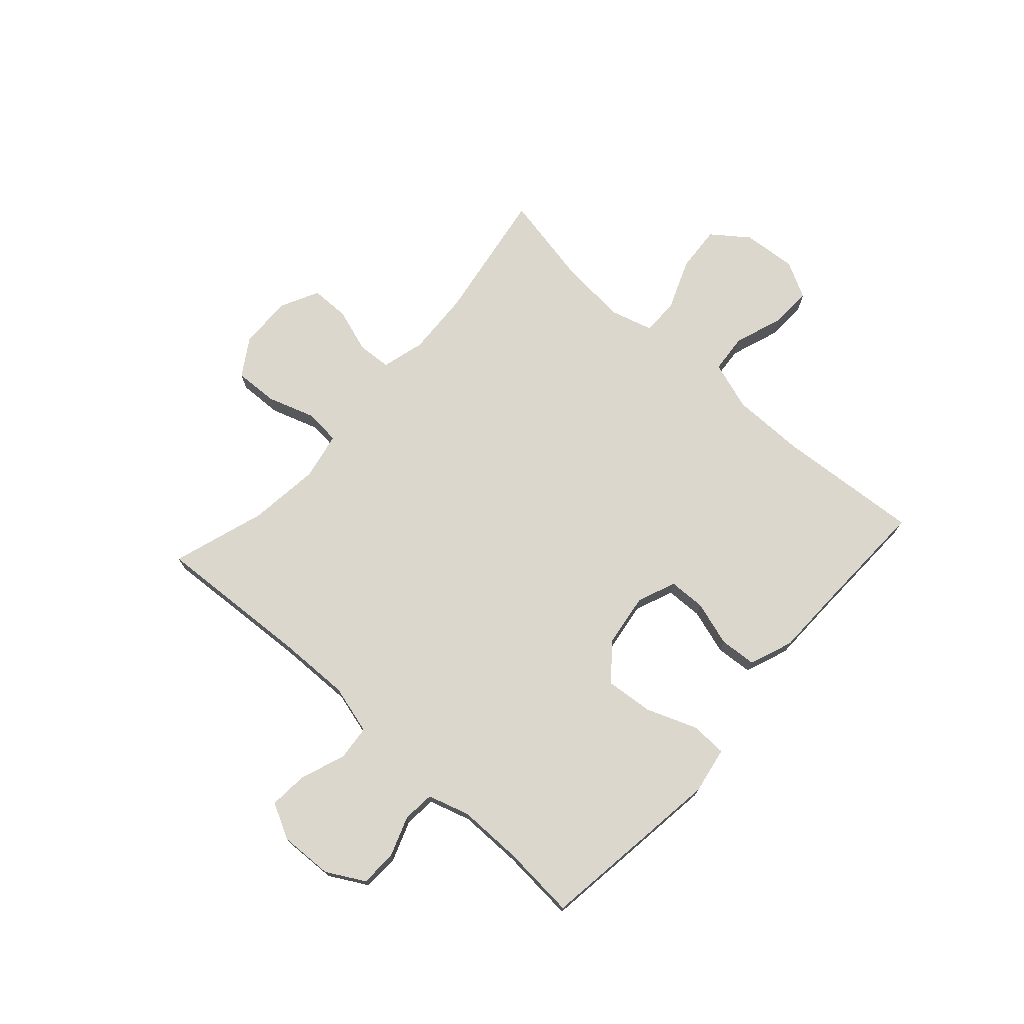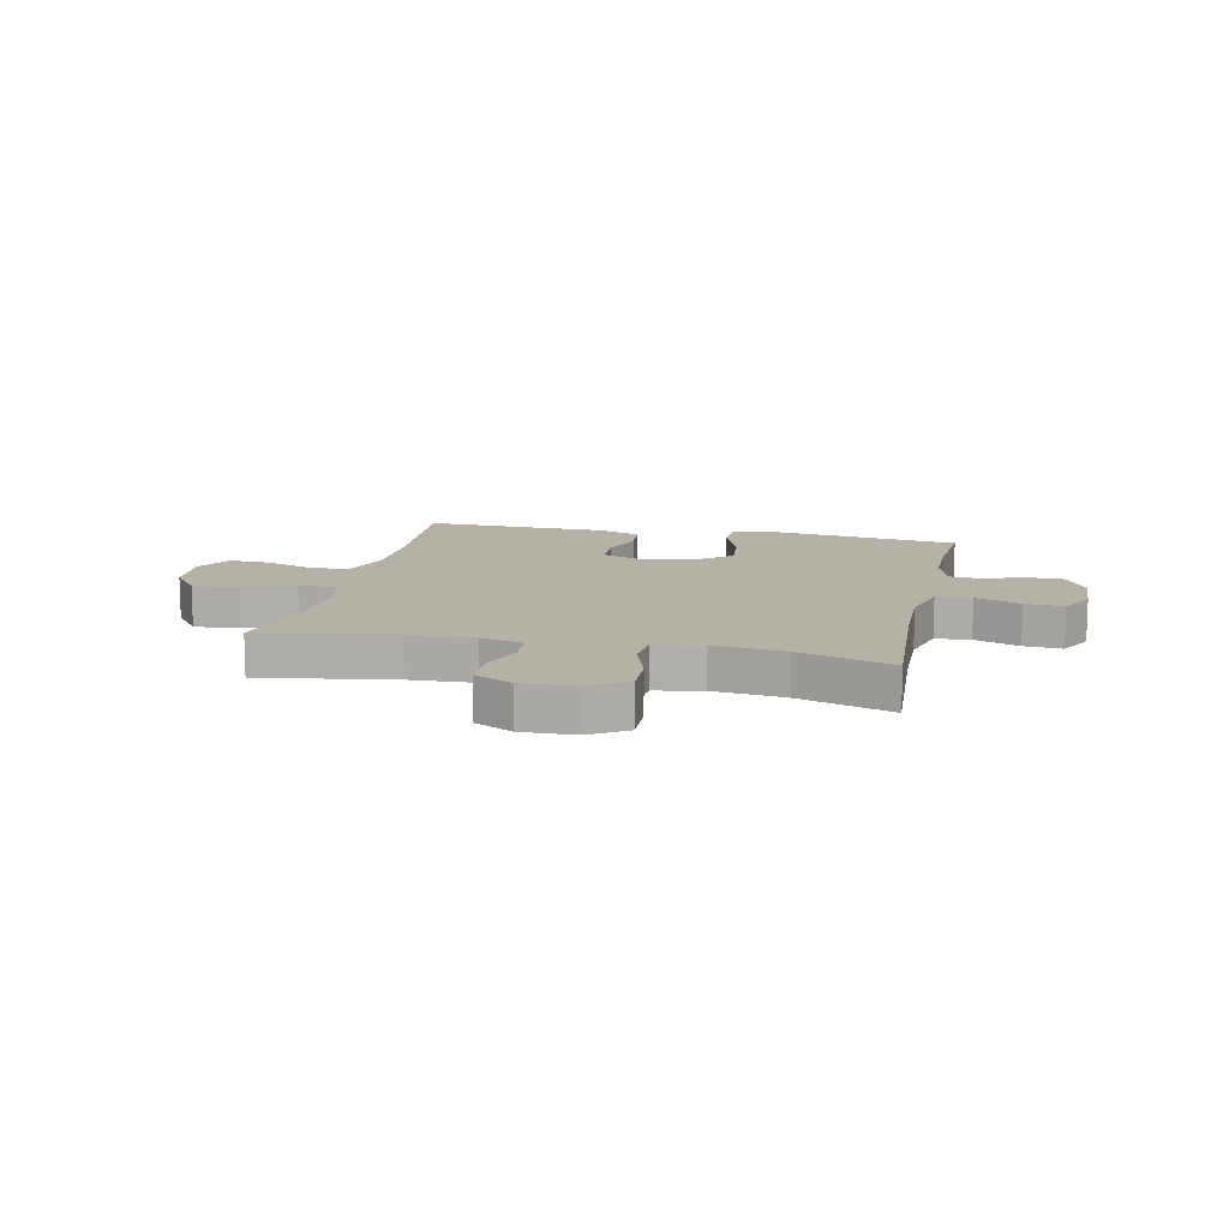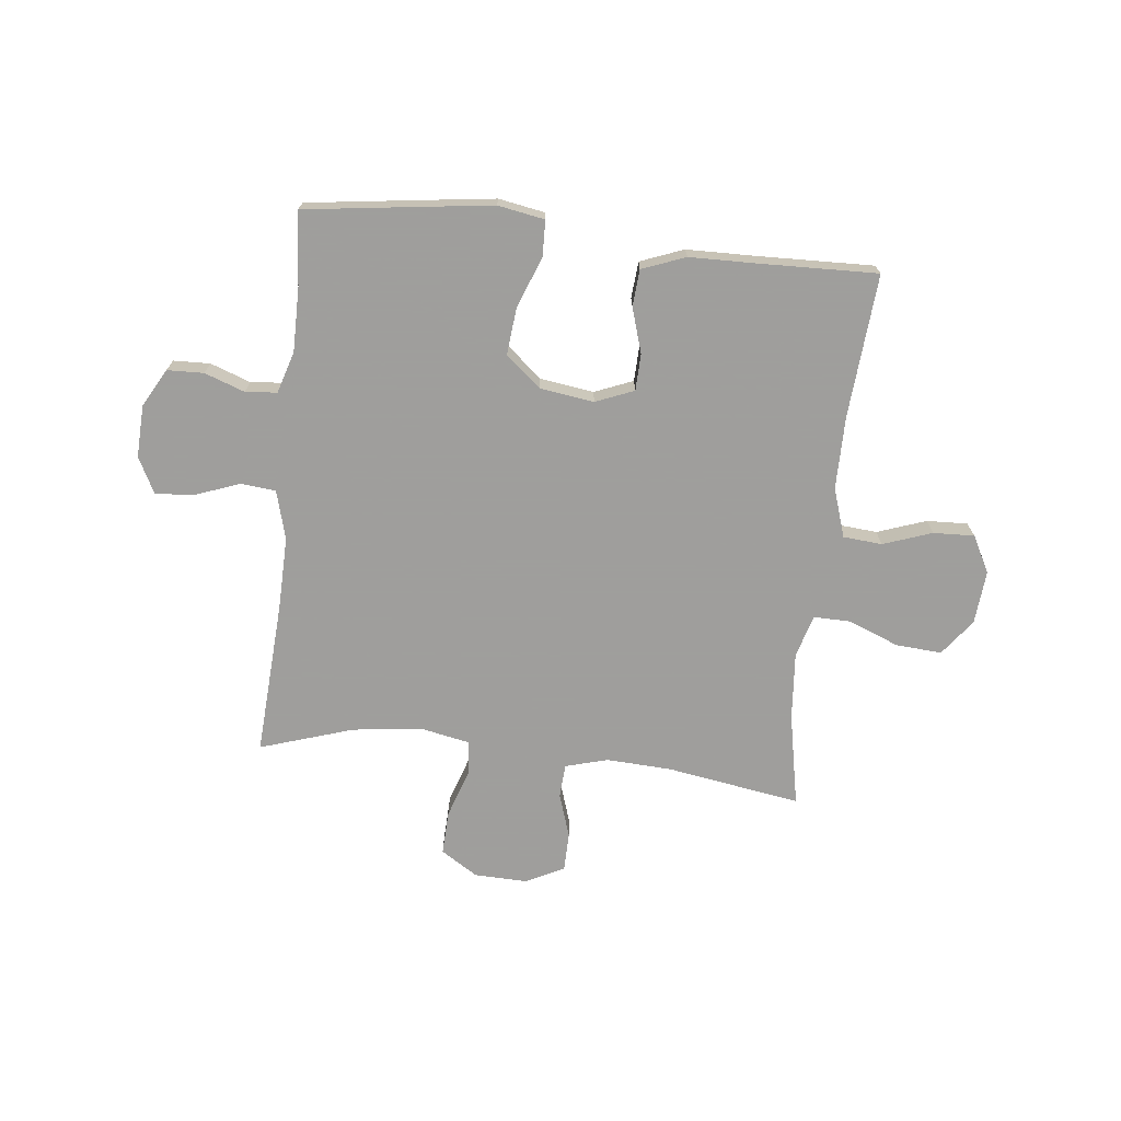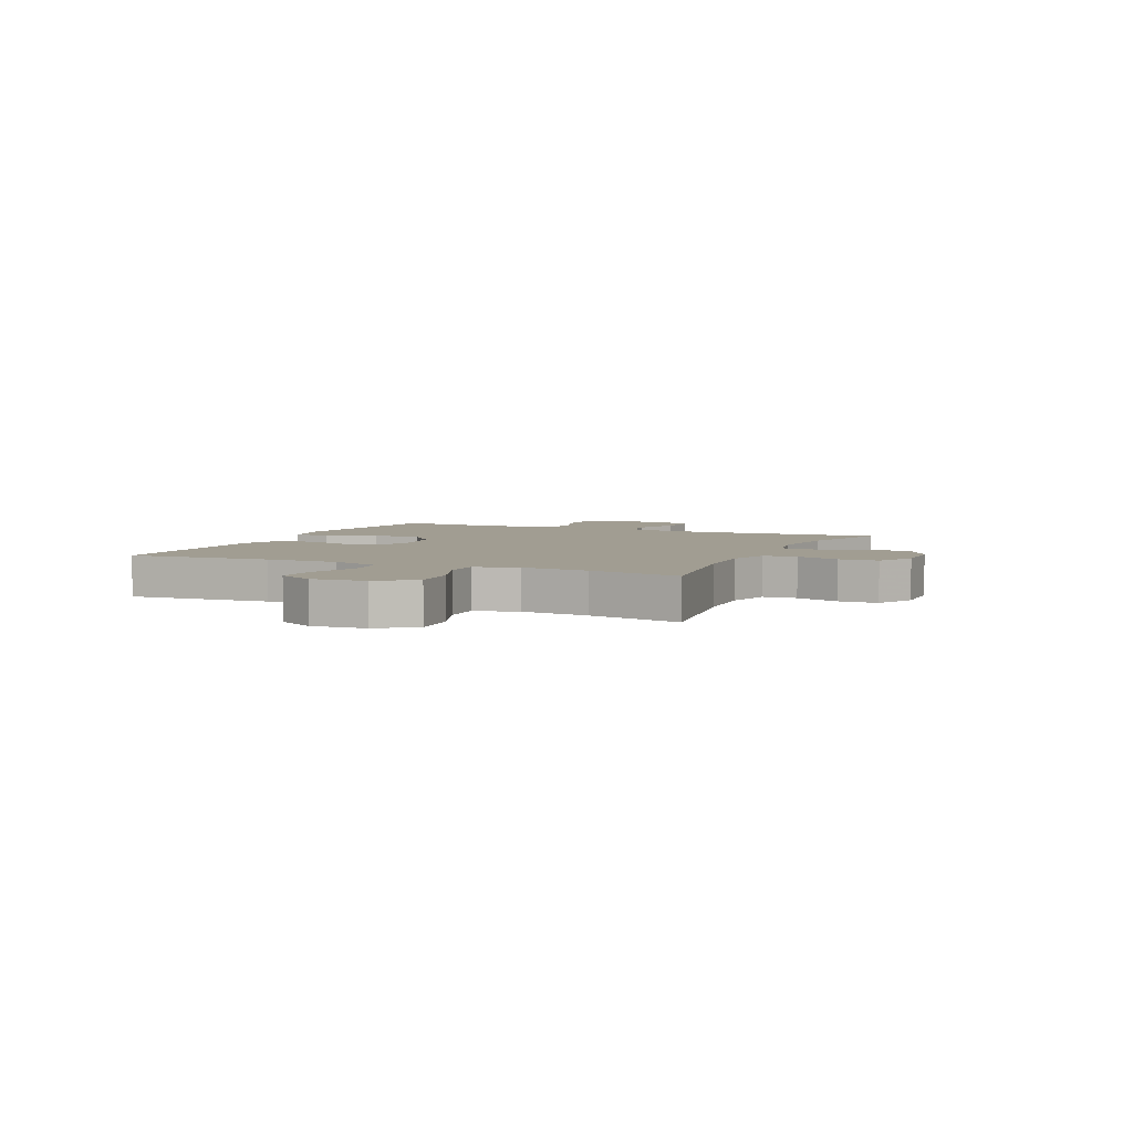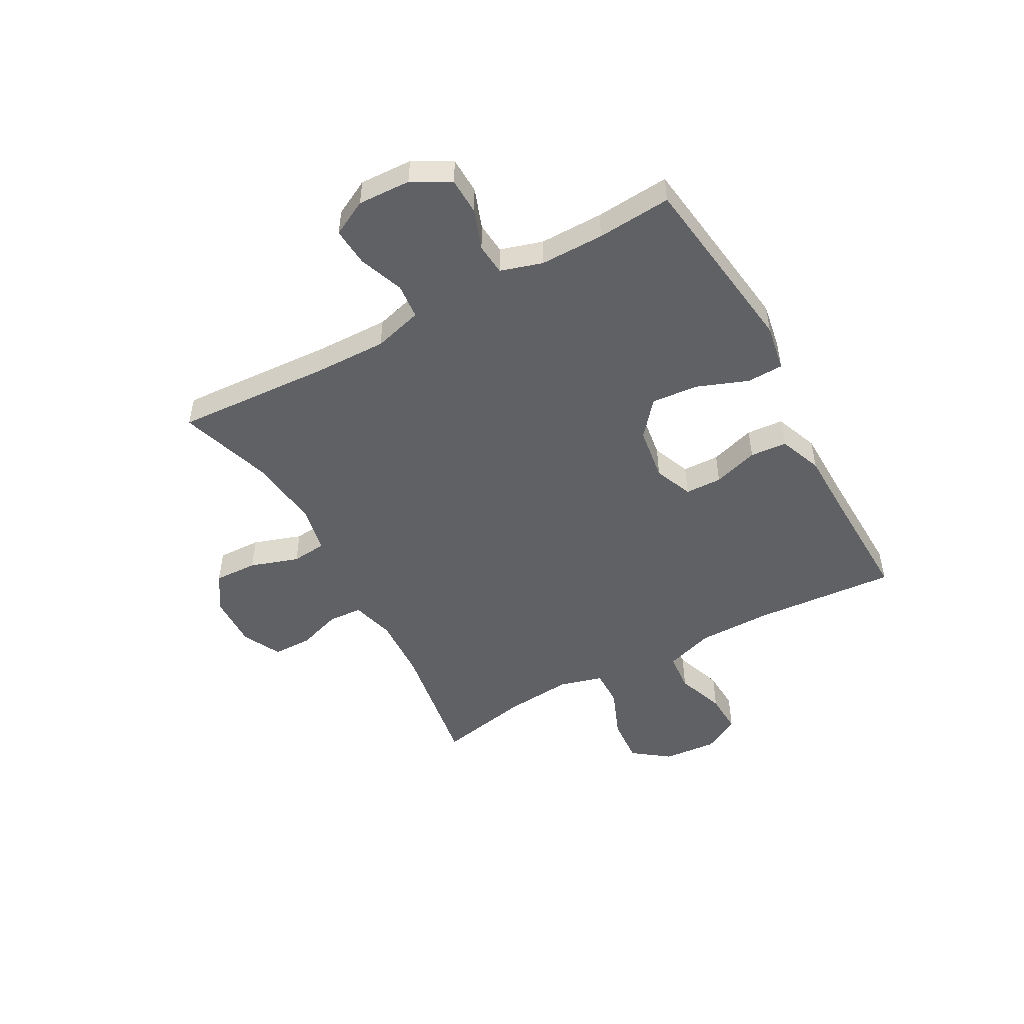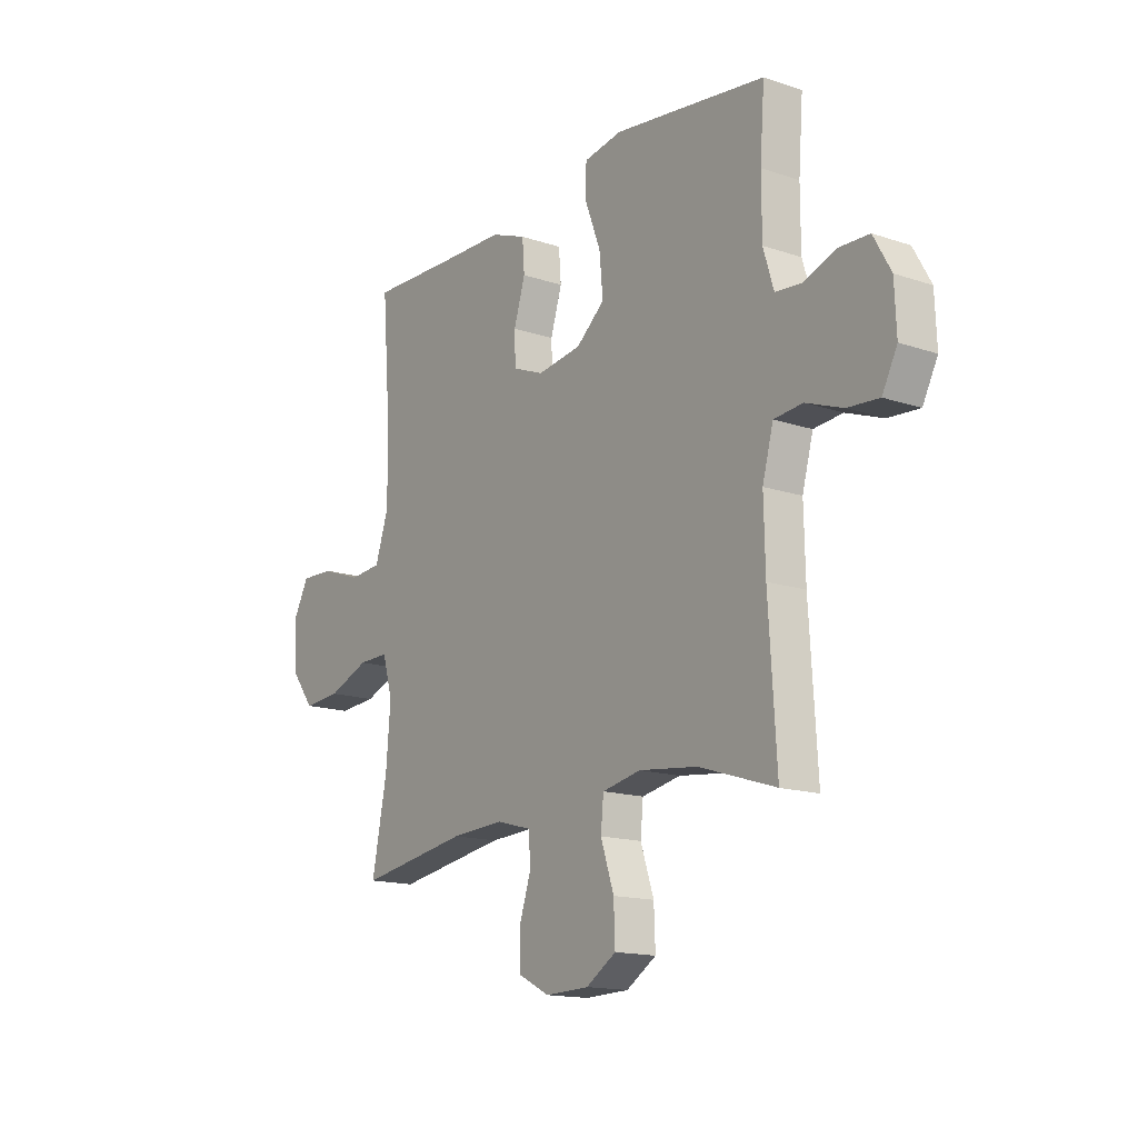
<metadata>
{"format":"obj","ext":"obj","renderer":"f3d","projection":"perspective","resolution":1024,"background":"white","views":[{"elev":73.3,"azim":-48.0,"up":"+Y"},{"elev":12.1,"azim":-167.6,"up":"+Y"},{"elev":-71.1,"azim":-6.3,"up":"+Y"},{"elev":4.6,"azim":114.4,"up":"+Y"},{"elev":-49.8,"azim":-61.1,"up":"+Y"},{"elev":-15.3,"azim":-125.6,"up":"+Z"}]}
</metadata>
<code>
v -0.5 0.07 0.5
v -0.296 0.07 0.527
v -0.165 0.07 0.544
v -0.081 0.07 0.529
v -0.079 0.07 0.464
v -0.114 0.07 0.373
v -0.122 0.07 0.288
v -0.059 0.07 0.235
v 0.038 0.07 0.221
v 0.107 0.07 0.249
v 0.109 0.07 0.315
v 0.084 0.07 0.396
v 0.089 0.07 0.462
v 0.167 0.07 0.492
v 0.286 0.07 0.494
v 0.5 0.07 0.5
v 0.48 0.07 0.243
v 0.48 0.07 0.111
v 0.509 0.07 0.023
v 0.579 0.07 0.017
v 0.667 0.07 0.048
v 0.741 0.07 0.051
v 0.776 0.07 -0.015
v 0.768 0.07 -0.112
v 0.719 0.07 -0.177
v 0.636 0.07 -0.171
v 0.546 0.07 -0.135
v 0.479 0.07 -0.134
v 0.457 0.07 -0.211
v 0.467 0.07 -0.332
v 0.5 0.07 -0.5
v 0.259 0.07 -0.461
v 0.142 0.07 -0.455
v 0.065 0.07 -0.476
v 0.061 0.07 -0.537
v 0.087 0.07 -0.616
v 0.086 0.07 -0.686
v 0.017 0.07 -0.721
v -0.079 0.07 -0.718
v -0.145 0.07 -0.676
v -0.142 0.07 -0.598
v -0.113 0.07 -0.511
v -0.119 0.07 -0.448
v -0.204 0.07 -0.431
v -0.332 0.07 -0.446
v -0.5 0.07 -0.5
v -0.483 0.07 -0.222
v -0.48 0.07 -0.09
v -0.504 0.07 -0.002
v -0.567 0.07 0.004
v -0.648 0.07 -0.026
v -0.717 0.07 -0.031
v -0.75 0.07 0.033
v -0.746 0.07 0.128
v -0.708 0.07 0.196
v -0.642 0.07 0.198
v -0.57 0.07 0.172
v -0.513 0.07 0.177
v -0.49 0.07 0.252
v -0.49 0.07 0.367
v -0.5 0 0.5
v -0.296 0 0.527
v -0.165 0 0.544
v -0.081 0 0.529
v -0.079 0 0.464
v -0.114 0 0.373
v -0.122 0 0.288
v -0.059 0 0.235
v 0.038 0 0.221
v 0.107 0 0.249
v 0.109 0 0.315
v 0.084 0 0.396
v 0.089 0 0.462
v 0.167 0 0.492
v 0.286 0 0.494
v 0.5 0 0.5
v 0.48 0 0.243
v 0.48 0 0.111
v 0.509 0 0.023
v 0.579 0 0.017
v 0.667 0 0.048
v 0.741 0 0.051
v 0.776 0 -0.015
v 0.768 0 -0.112
v 0.719 0 -0.177
v 0.636 0 -0.171
v 0.546 0 -0.135
v 0.479 0 -0.134
v 0.457 0 -0.211
v 0.467 0 -0.332
v 0.5 0 -0.5
v 0.259 0 -0.461
v 0.142 0 -0.455
v 0.065 0 -0.476
v 0.061 0 -0.537
v 0.087 0 -0.616
v 0.086 0 -0.686
v 0.017 0 -0.721
v -0.079 0 -0.718
v -0.145 0 -0.676
v -0.142 0 -0.598
v -0.113 0 -0.511
v -0.119 0 -0.448
v -0.204 0 -0.431
v -0.332 0 -0.446
v -0.5 0 -0.5
v -0.483 0 -0.222
v -0.48 0 -0.09
v -0.504 0 -0.002
v -0.567 0 0.004
v -0.648 0 -0.026
v -0.717 0 -0.031
v -0.75 0 0.033
v -0.746 0 0.128
v -0.708 0 0.196
v -0.642 0 0.198
v -0.57 0 0.172
v -0.513 0 0.177
v -0.49 0 0.252
v -0.49 0 0.367
f 55 56 57
f 54 55 57
f 53 54 57
f 52 53 57
f 51 52 57
f 50 51 57
f 49 50 57 58
f 48 49 58 59
f 45 46 47
f 44 45 47 48
f 48 59 60
f 44 48 60
f 43 44 60
f 40 41 42
f 39 40 42
f 38 39 42
f 37 38 42
f 36 37 42
f 35 36 42
f 34 35 42 43
f 30 31 32
f 29 30 32 33
f 43 60 1
f 34 43 1
f 33 34 1
f 29 33 1
f 28 29 1
f 25 26 27
f 24 25 27
f 23 24 27
f 22 23 27
f 21 22 27
f 20 21 27
f 15 16 17
f 15 17 18
f 14 15 18
f 13 14 18
f 12 13 18
f 11 12 18
f 10 11 18 19
f 4 5 6
f 3 4 6
f 2 3 6
f 1 2 6
f 1 6 7
f 19 20 27 28
f 9 10 19 28
f 8 9 28
f 8 28 1
f 1 7 8
f 117 116 115
f 117 115 114
f 117 114 113
f 117 113 112
f 117 112 111
f 117 111 110
f 118 117 110 109
f 119 118 109 108
f 107 106 105
f 108 107 105 104
f 120 119 108
f 120 108 104
f 120 104 103
f 102 101 100
f 102 100 99
f 102 99 98
f 102 98 97
f 102 97 96
f 102 96 95
f 103 102 95 94
f 92 91 90
f 93 92 90 89
f 61 120 103
f 61 103 94
f 61 94 93
f 61 93 89
f 61 89 88
f 87 86 85
f 87 85 84
f 87 84 83
f 87 83 82
f 87 82 81
f 87 81 80
f 77 76 75
f 78 77 75
f 78 75 74
f 78 74 73
f 78 73 72
f 78 72 71
f 79 78 71 70
f 66 65 64
f 66 64 63
f 66 63 62
f 66 62 61
f 67 66 61
f 88 87 80 79
f 88 79 70 69
f 88 69 68
f 61 88 68
f 68 67 61
f 1 61 62 2
f 2 62 63 3
f 3 63 64 4
f 4 64 65 5
f 5 65 66 6
f 6 66 67 7
f 7 67 68 8
f 8 68 69 9
f 9 69 70 10
f 10 70 71 11
f 11 71 72 12
f 12 72 73 13
f 13 73 74 14
f 14 74 75 15
f 15 75 76 16
f 16 76 77 17
f 17 77 78 18
f 18 78 79 19
f 19 79 80 20
f 20 80 81 21
f 21 81 82 22
f 22 82 83 23
f 23 83 84 24
f 24 84 85 25
f 25 85 86 26
f 26 86 87 27
f 27 87 88 28
f 28 88 89 29
f 29 89 90 30
f 30 90 91 31
f 31 91 92 32
f 32 92 93 33
f 33 93 94 34
f 34 94 95 35
f 35 95 96 36
f 36 96 97 37
f 37 97 98 38
f 38 98 99 39
f 39 99 100 40
f 40 100 101 41
f 41 101 102 42
f 42 102 103 43
f 43 103 104 44
f 44 104 105 45
f 45 105 106 46
f 46 106 107 47
f 47 107 108 48
f 48 108 109 49
f 49 109 110 50
f 50 110 111 51
f 51 111 112 52
f 52 112 113 53
f 53 113 114 54
f 54 114 115 55
f 55 115 116 56
f 56 116 117 57
f 57 117 118 58
f 58 118 119 59
f 59 119 120 60
f 60 120 61 1

</code>
